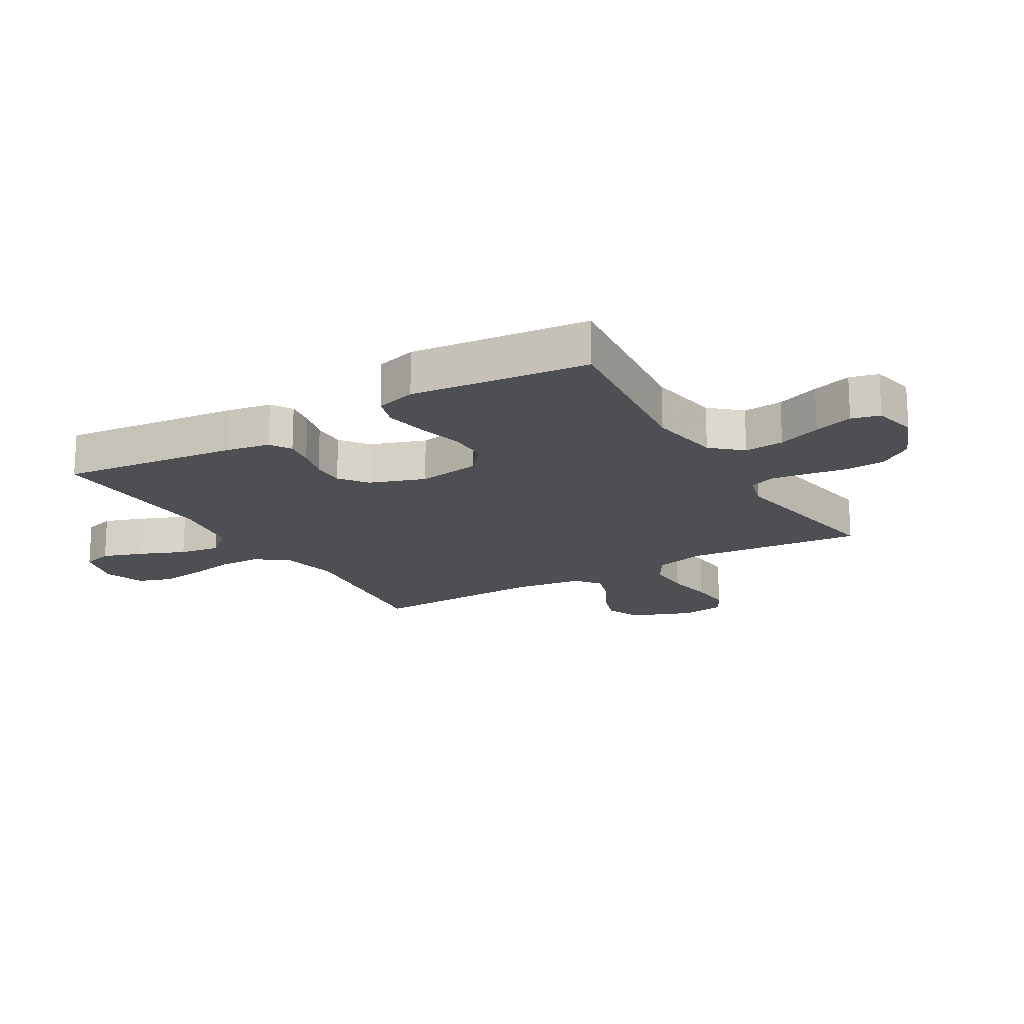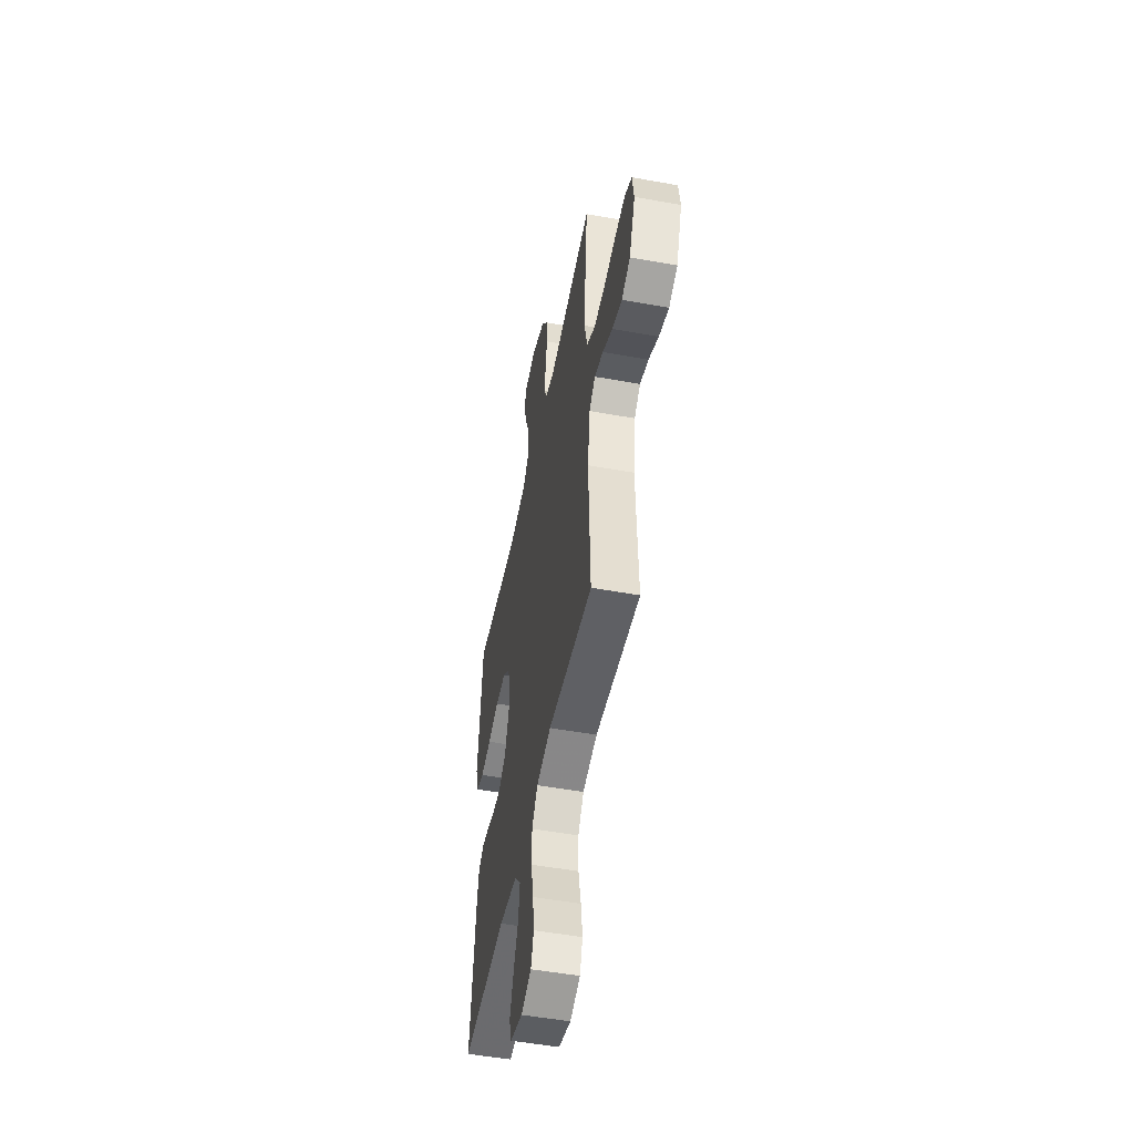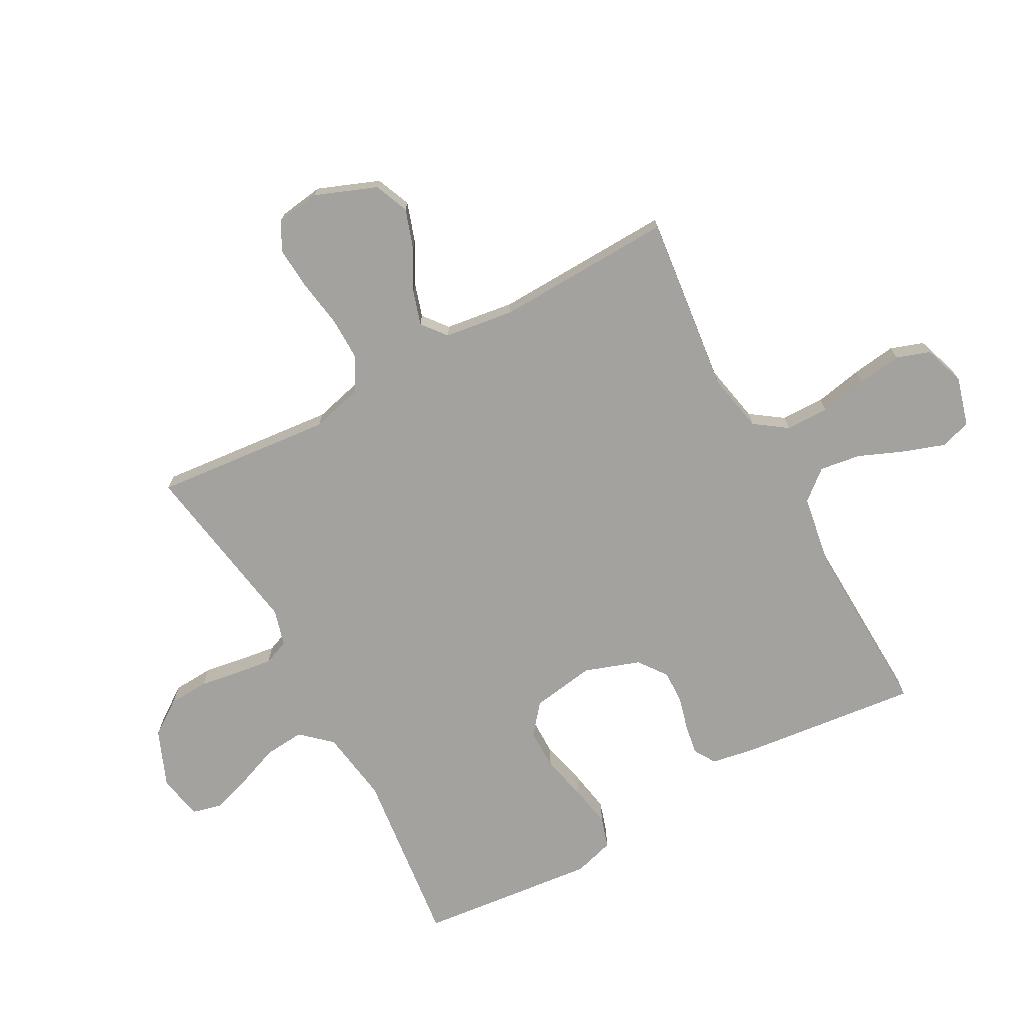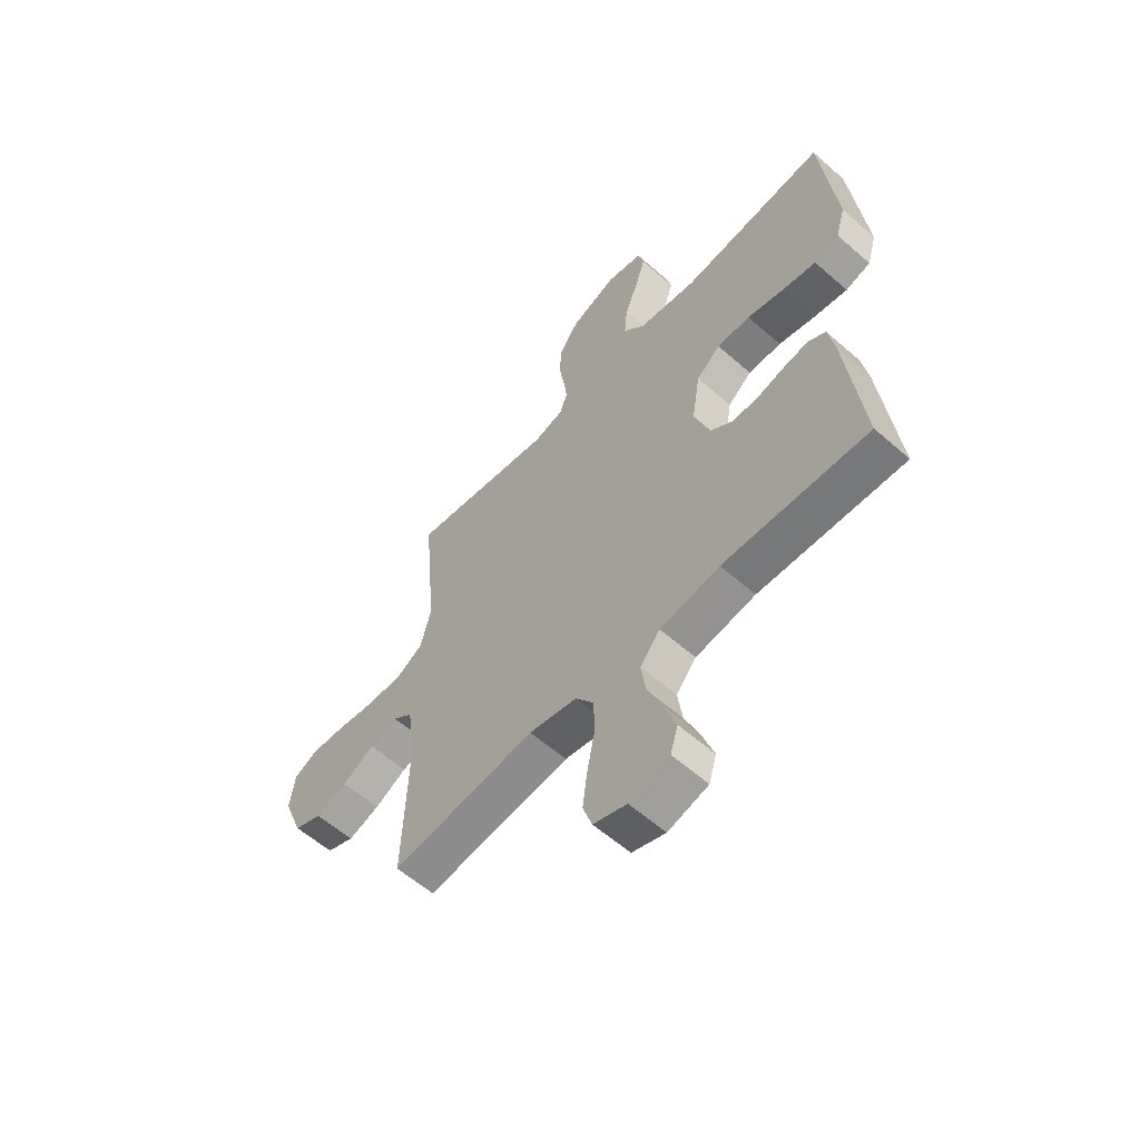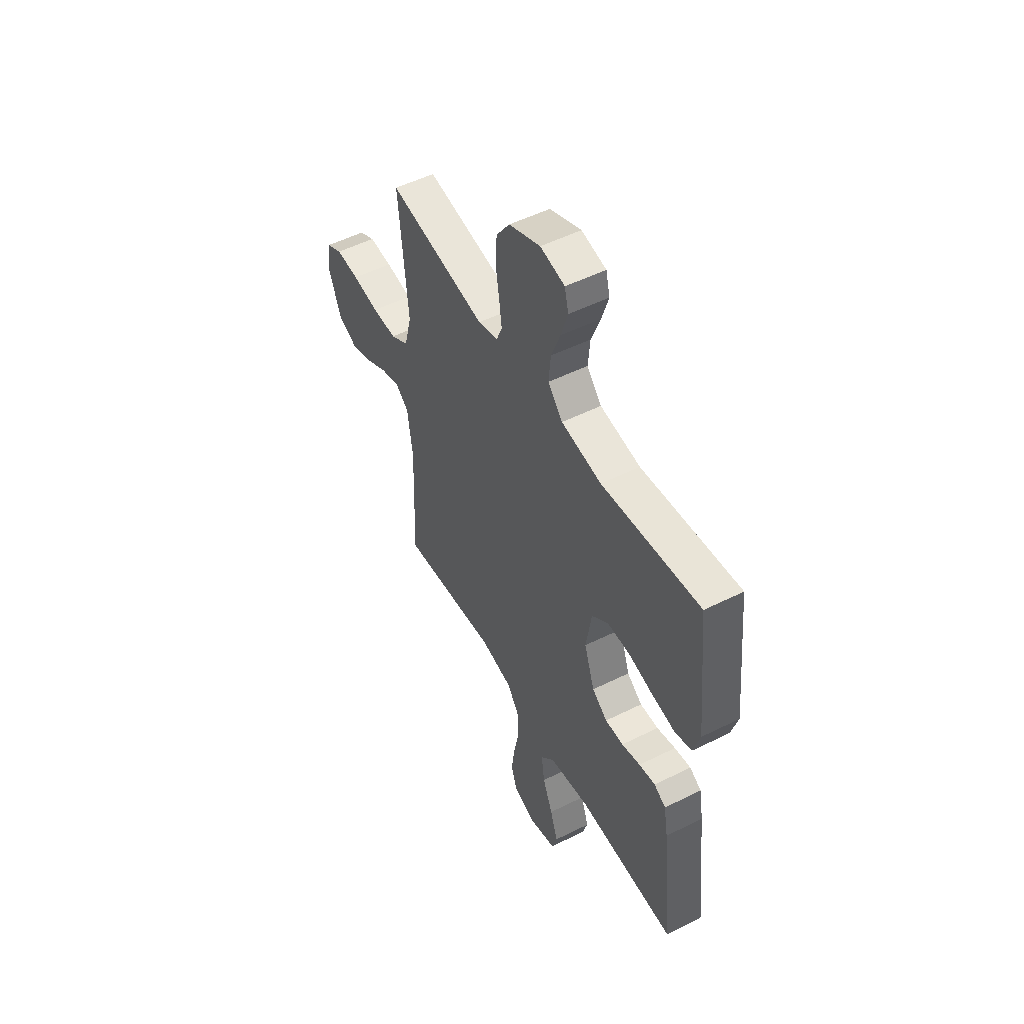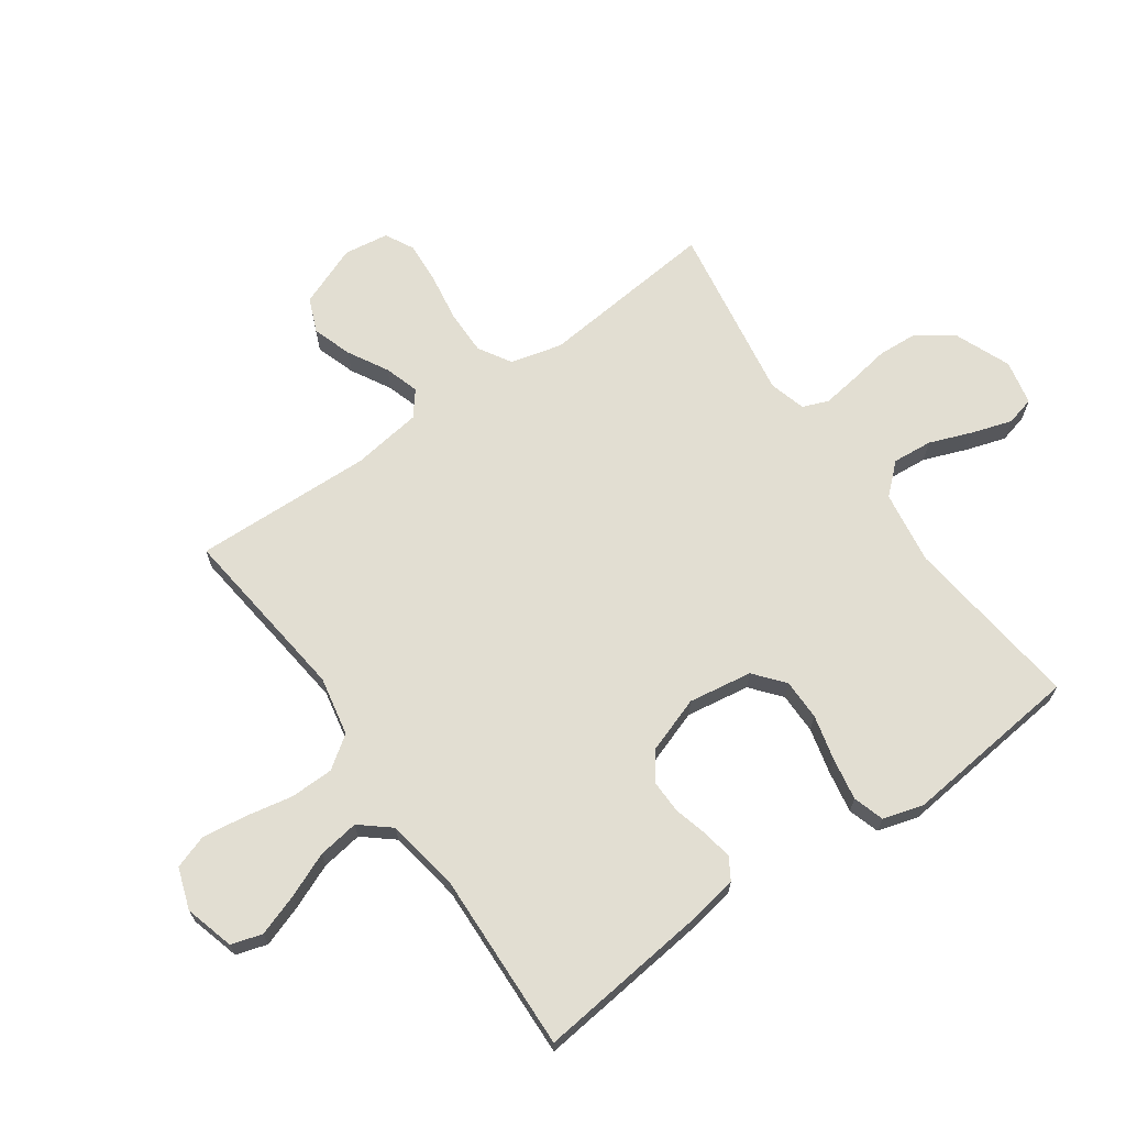
<metadata>
{"format":"obj","ext":"obj","renderer":"f3d","projection":"perspective","resolution":1024,"background":"white","views":[{"elev":-17.8,"azim":-59.5,"up":"+Y"},{"elev":-51.2,"azim":78.8,"up":"+Z"},{"elev":-72.6,"azim":118.5,"up":"+Y"},{"elev":-59.2,"azim":-132.0,"up":"+Z"},{"elev":51.9,"azim":-118.4,"up":"+Z"},{"elev":68.0,"azim":-125.3,"up":"+Y"}]}
</metadata>
<code>
v -0.5 0.07 -0.5
v -0.467 0.07 -0.2
v -0.454 0.07 -0.126
v -0.418 0.07 -0.104
v -0.368 0.07 -0.112
v -0.311 0.07 -0.127
v -0.255 0.07 -0.128
v -0.208 0.07 -0.093
v -0.176 0.07 0
v -0.193 0.07 0.107
v -0.243 0.07 0.148
v -0.312 0.07 0.148
v -0.388 0.07 0.129
v -0.459 0.07 0.116
v -0.511 0.07 0.132
v -0.531 0.07 0.2
v -0.5 0.07 0.5
v -0.2 0.07 0.466
v -0.077 0.07 0.485
v -0.032 0.07 0.535
v -0.038 0.07 0.602
v -0.066 0.07 0.675
v -0.087 0.07 0.741
v -0.075 0.07 0.789
v 0 0.07 0.805
v 0.096 0.07 0.766
v 0.137 0.07 0.708
v 0.141 0.07 0.64
v 0.13 0.07 0.571
v 0.122 0.07 0.511
v 0.139 0.07 0.468
v 0.2 0.07 0.451
v 0.5 0.07 0.5
v 0.472 0.07 0.2
v 0.494 0.07 0.114
v 0.549 0.07 0.081
v 0.624 0.07 0.082
v 0.705 0.07 0.095
v 0.776 0.07 0.1
v 0.824 0.07 0.075
v 0.835 0.07 0
v 0.795 0.07 -0.103
v 0.737 0.07 -0.127
v 0.671 0.07 -0.105
v 0.604 0.07 -0.068
v 0.546 0.07 -0.05
v 0.505 0.07 -0.083
v 0.489 0.07 -0.2
v 0.5 0.07 -0.5
v 0.2 0.07 -0.466
v 0.101 0.07 -0.486
v 0.063 0.07 -0.54
v 0.062 0.07 -0.613
v 0.078 0.07 -0.693
v 0.088 0.07 -0.767
v 0.069 0.07 -0.823
v 0 0.07 -0.847
v -0.083 0.07 -0.824
v -0.099 0.07 -0.772
v -0.075 0.07 -0.702
v -0.044 0.07 -0.627
v -0.034 0.07 -0.558
v -0.076 0.07 -0.508
v -0.2 0.07 -0.488
v -0.5 0 -0.5
v -0.467 0 -0.2
v -0.454 0 -0.126
v -0.418 0 -0.104
v -0.368 0 -0.112
v -0.311 0 -0.127
v -0.255 0 -0.128
v -0.208 0 -0.093
v -0.176 0 0
v -0.193 0 0.107
v -0.243 0 0.148
v -0.312 0 0.148
v -0.388 0 0.129
v -0.459 0 0.116
v -0.511 0 0.132
v -0.531 0 0.2
v -0.5 0 0.5
v -0.2 0 0.466
v -0.077 0 0.485
v -0.032 0 0.535
v -0.038 0 0.602
v -0.066 0 0.675
v -0.087 0 0.741
v -0.075 0 0.789
v 0 0 0.805
v 0.096 0 0.766
v 0.137 0 0.708
v 0.141 0 0.64
v 0.13 0 0.571
v 0.122 0 0.511
v 0.139 0 0.468
v 0.2 0 0.451
v 0.5 0 0.5
v 0.472 0 0.2
v 0.494 0 0.114
v 0.549 0 0.081
v 0.624 0 0.082
v 0.705 0 0.095
v 0.776 0 0.1
v 0.824 0 0.075
v 0.835 0 0
v 0.795 0 -0.103
v 0.737 0 -0.127
v 0.671 0 -0.105
v 0.604 0 -0.068
v 0.546 0 -0.05
v 0.505 0 -0.083
v 0.489 0 -0.2
v 0.5 0 -0.5
v 0.2 0 -0.466
v 0.101 0 -0.486
v 0.063 0 -0.54
v 0.062 0 -0.613
v 0.078 0 -0.693
v 0.088 0 -0.767
v 0.069 0 -0.823
v 0 0 -0.847
v -0.083 0 -0.824
v -0.099 0 -0.772
v -0.075 0 -0.702
v -0.044 0 -0.627
v -0.034 0 -0.558
v -0.076 0 -0.508
v -0.2 0 -0.488
f 59 60 61
f 58 59 61
f 57 58 61
f 56 57 61
f 55 56 61
f 54 55 61
f 53 54 61
f 52 53 61 62
f 51 52 62 63
f 48 49 50
f 51 63 64
f 50 51 64
f 48 50 64
f 47 48 64
f 43 44 45
f 42 43 45
f 41 42 45
f 40 41 45
f 39 40 45
f 38 39 45
f 37 38 45
f 36 37 45 46
f 64 1 2
f 47 64 2
f 46 47 2
f 36 46 2
f 35 36 2
f 27 28 29
f 26 27 29
f 25 26 29
f 24 25 29
f 23 24 29
f 22 23 29
f 21 22 29
f 20 21 29 30
f 19 20 30 31
f 16 17 18
f 15 16 18
f 14 15 18
f 13 14 18
f 12 13 18
f 19 31 32
f 18 19 32
f 12 18 32
f 11 12 32
f 4 5 6
f 3 4 6
f 2 3 6
f 2 6 7
f 35 2 7
f 34 35 7 8
f 32 33 34
f 11 32 34
f 10 11 34
f 9 10 34
f 8 9 34
f 125 124 123
f 125 123 122
f 125 122 121
f 125 121 120
f 125 120 119
f 125 119 118
f 125 118 117
f 126 125 117 116
f 127 126 116 115
f 114 113 112
f 128 127 115
f 128 115 114
f 128 114 112
f 128 112 111
f 109 108 107
f 109 107 106
f 109 106 105
f 109 105 104
f 109 104 103
f 109 103 102
f 109 102 101
f 110 109 101 100
f 66 65 128
f 66 128 111
f 66 111 110
f 66 110 100
f 66 100 99
f 93 92 91
f 93 91 90
f 93 90 89
f 93 89 88
f 93 88 87
f 93 87 86
f 93 86 85
f 94 93 85 84
f 95 94 84 83
f 82 81 80
f 82 80 79
f 82 79 78
f 82 78 77
f 82 77 76
f 96 95 83
f 96 83 82
f 96 82 76
f 96 76 75
f 70 69 68
f 70 68 67
f 70 67 66
f 71 70 66
f 71 66 99
f 72 71 99 98
f 98 97 96
f 98 96 75
f 98 75 74
f 98 74 73
f 98 73 72
f 1 65 66 2
f 2 66 67 3
f 3 67 68 4
f 4 68 69 5
f 5 69 70 6
f 6 70 71 7
f 7 71 72 8
f 8 72 73 9
f 9 73 74 10
f 10 74 75 11
f 11 75 76 12
f 12 76 77 13
f 13 77 78 14
f 14 78 79 15
f 15 79 80 16
f 16 80 81 17
f 17 81 82 18
f 18 82 83 19
f 19 83 84 20
f 20 84 85 21
f 21 85 86 22
f 22 86 87 23
f 23 87 88 24
f 24 88 89 25
f 25 89 90 26
f 26 90 91 27
f 27 91 92 28
f 28 92 93 29
f 29 93 94 30
f 30 94 95 31
f 31 95 96 32
f 32 96 97 33
f 33 97 98 34
f 34 98 99 35
f 35 99 100 36
f 36 100 101 37
f 37 101 102 38
f 38 102 103 39
f 39 103 104 40
f 40 104 105 41
f 41 105 106 42
f 42 106 107 43
f 43 107 108 44
f 44 108 109 45
f 45 109 110 46
f 46 110 111 47
f 47 111 112 48
f 48 112 113 49
f 49 113 114 50
f 50 114 115 51
f 51 115 116 52
f 52 116 117 53
f 53 117 118 54
f 54 118 119 55
f 55 119 120 56
f 56 120 121 57
f 57 121 122 58
f 58 122 123 59
f 59 123 124 60
f 60 124 125 61
f 61 125 126 62
f 62 126 127 63
f 63 127 128 64
f 64 128 65 1

</code>
